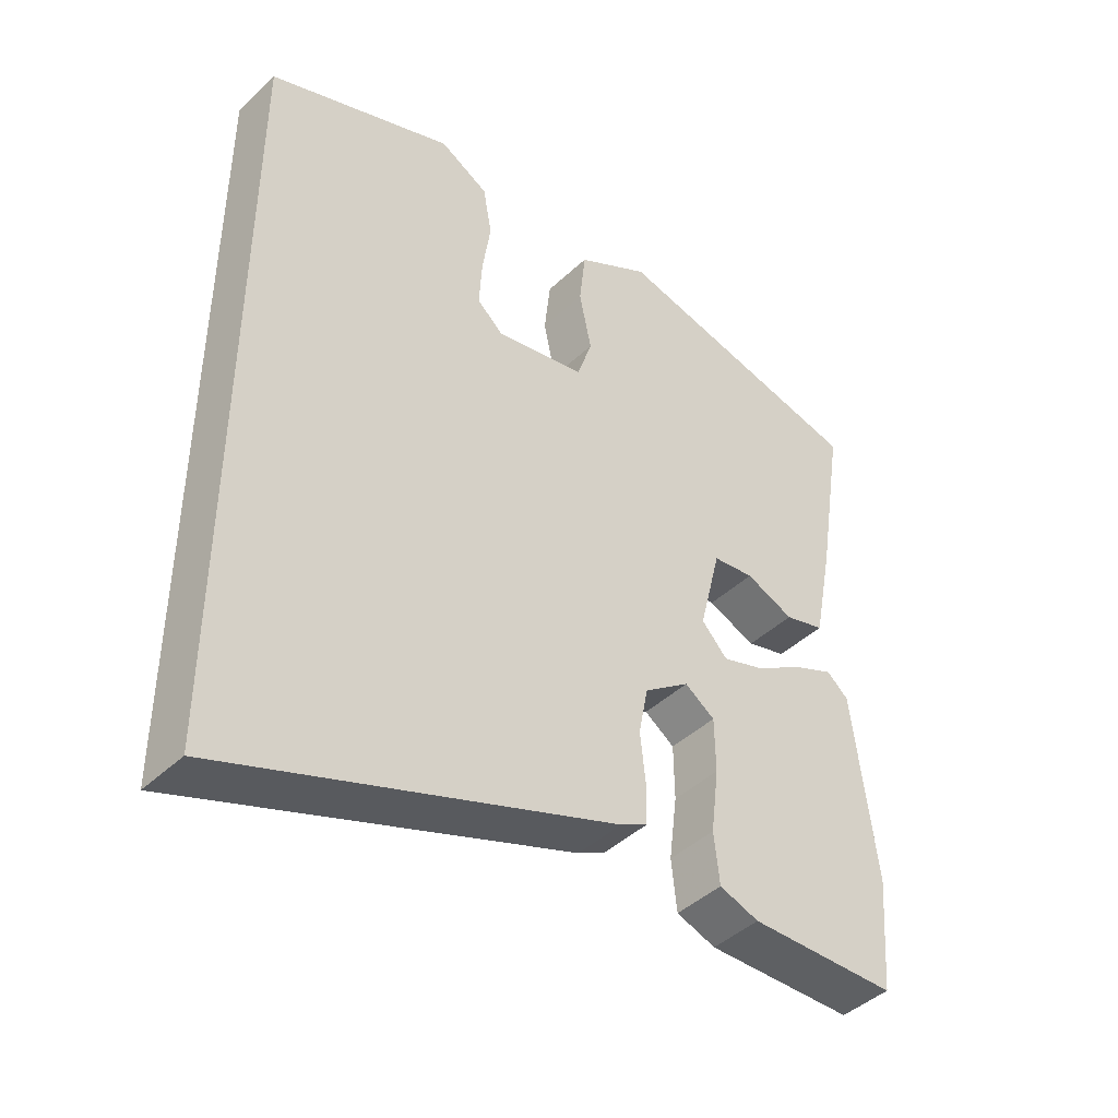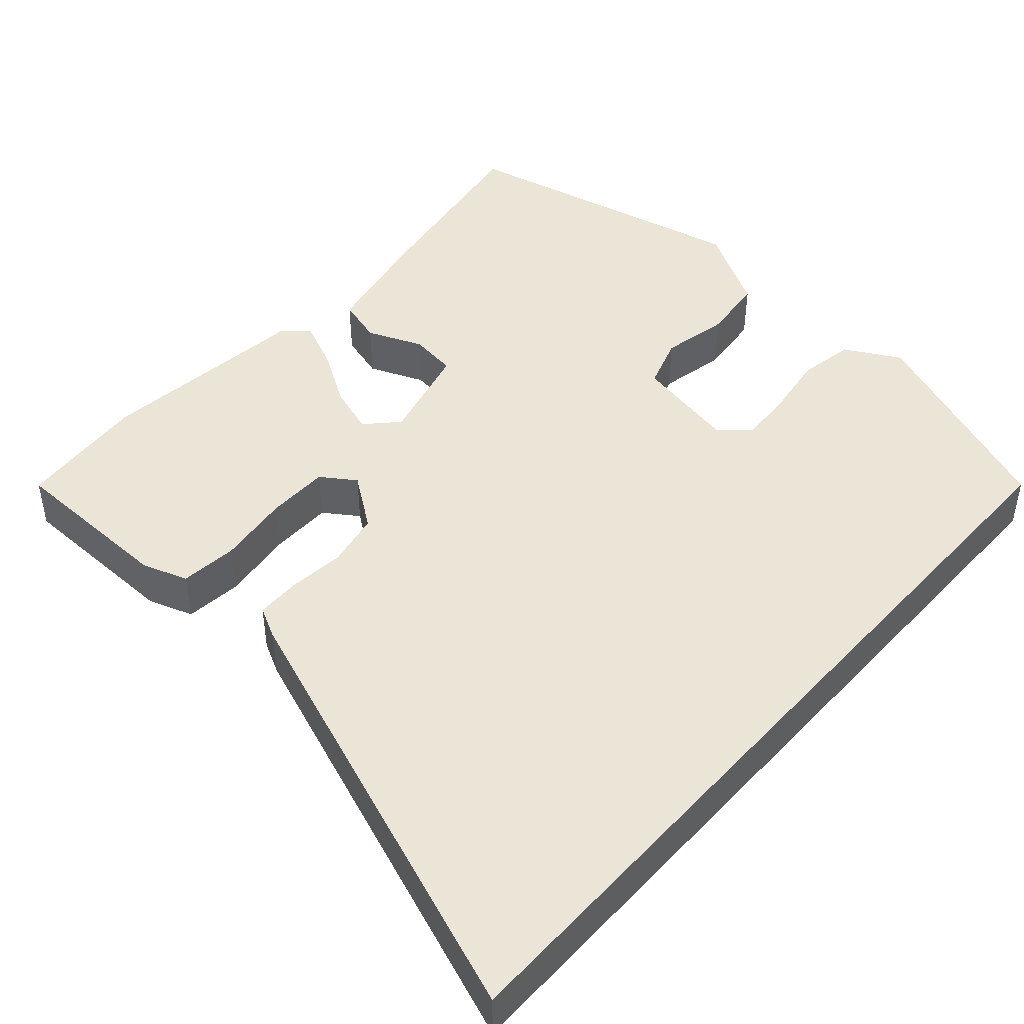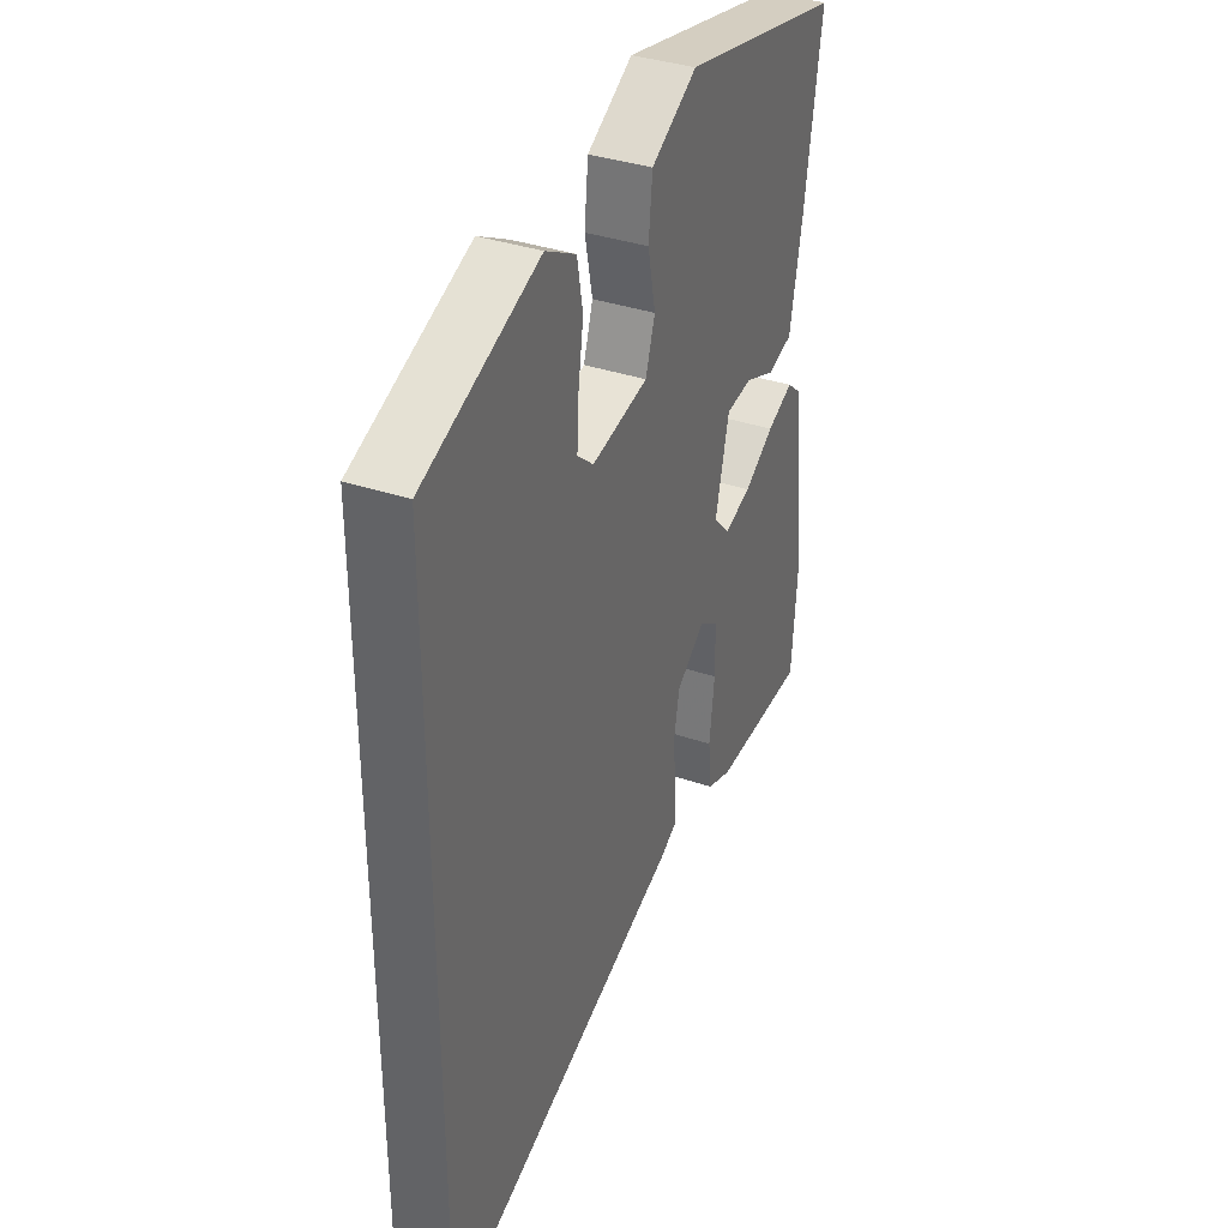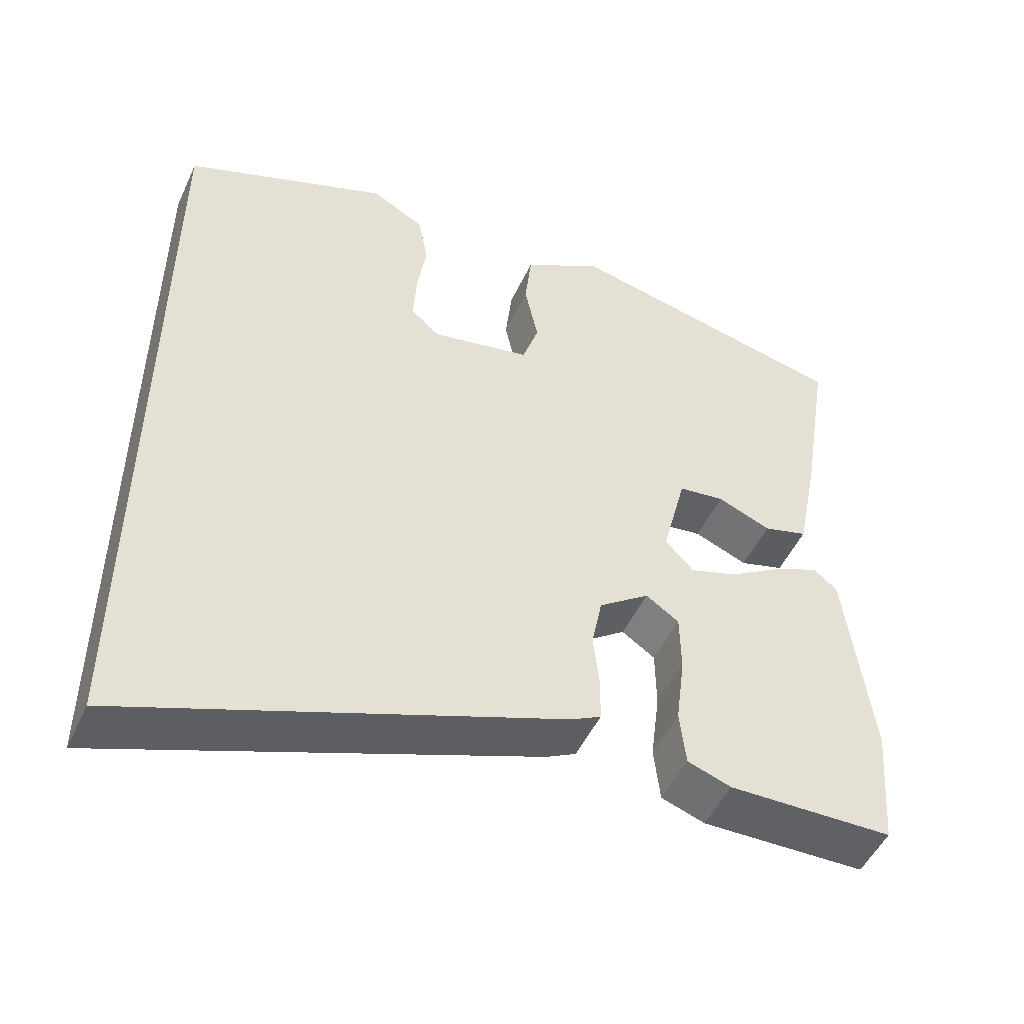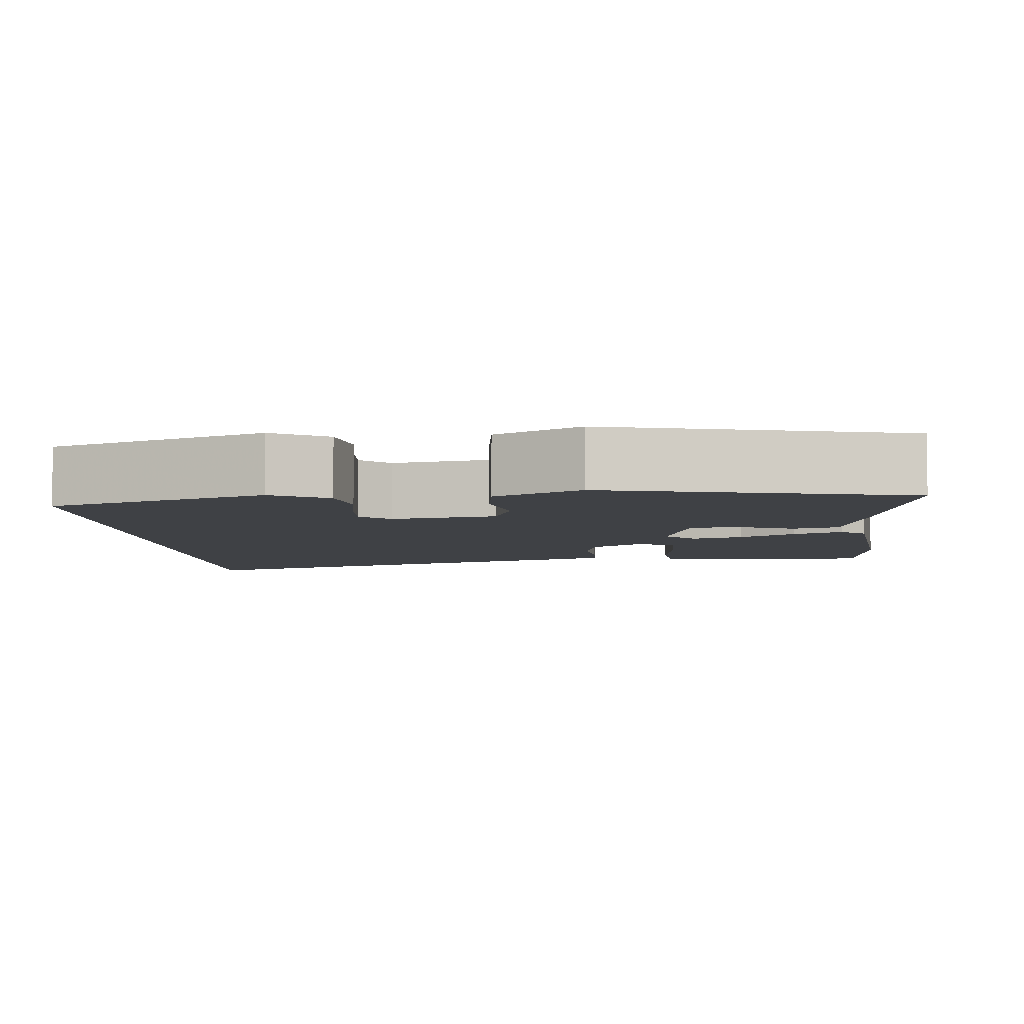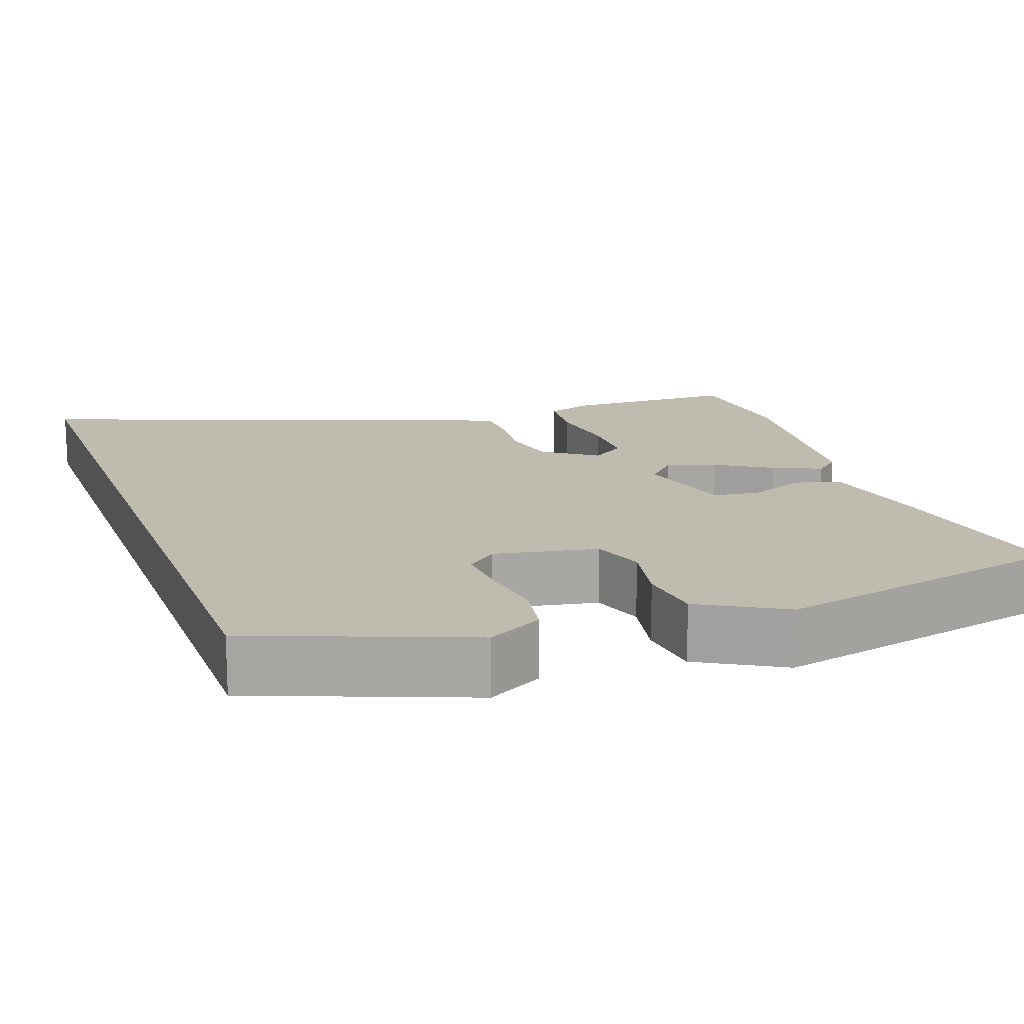
<metadata>
{"format":"obj","ext":"obj","renderer":"f3d","projection":"perspective","resolution":1024,"background":"white","views":[{"elev":-43.7,"azim":-42.3,"up":"+Z"},{"elev":45.7,"azim":-138.5,"up":"+Y"},{"elev":36.2,"azim":-66.1,"up":"+Z"},{"elev":-50.1,"azim":-24.4,"up":"+Z"},{"elev":-5.5,"azim":4.0,"up":"+Y"},{"elev":15.9,"azim":-20.1,"up":"+Y"}]}
</metadata>
<code>
v 0.509 0.07 0.43
v 0.469 0.07 0.182
v 0.44 0.07 0.036
v 0.381 0.07 0.019
v 0.31 0.07 0.048
v 0.249 0.07 0.04
v 0.217 0.07 -0.088
v 0.255 0.07 -0.128
v 0.318 0.07 -0.107
v 0.388 0.07 -0.063
v 0.449 0.07 -0.036
v 0.481 0.07 -0.063
v 0.514 0.07 -0.339
v 0.5 0.07 -0.506
v 0.281 0.07 -0.511
v 0.223 0.07 -0.491
v 0.215 0.07 -0.417
v 0.227 0.07 -0.322
v 0.226 0.07 -0.242
v 0.182 0.07 -0.212
v 0.115 0.07 -0.261
v 0.101 0.07 -0.332
v 0.109 0.07 -0.406
v 0.108 0.07 -0.463
v 0.068 0.07 -0.484
v -0.5 0.07 -0.698
v -0.5 0.07 0.38
v -0.229 0.07 0.486
v -0.158 0.07 0.447
v -0.145 0.07 0.375
v -0.157 0.07 0.294
v -0.161 0.07 0.224
v -0.123 0.07 0.191
v 0.009 0.07 0.217
v 0.031 0.07 0.284
v 0.013 0.07 0.37
v 0.022 0.07 0.453
v 0.129 0.07 0.514
v 0.509 0 0.43
v 0.469 0 0.182
v 0.44 0 0.036
v 0.381 0 0.019
v 0.31 0 0.048
v 0.249 0 0.04
v 0.217 0 -0.088
v 0.255 0 -0.128
v 0.318 0 -0.107
v 0.388 0 -0.063
v 0.449 0 -0.036
v 0.481 0 -0.063
v 0.514 0 -0.339
v 0.5 0 -0.506
v 0.281 0 -0.511
v 0.223 0 -0.491
v 0.215 0 -0.417
v 0.227 0 -0.322
v 0.226 0 -0.242
v 0.182 0 -0.212
v 0.115 0 -0.261
v 0.101 0 -0.332
v 0.109 0 -0.406
v 0.108 0 -0.463
v 0.068 0 -0.484
v -0.5 0 -0.698
v -0.5 0 0.38
v -0.229 0 0.486
v -0.158 0 0.447
v -0.145 0 0.375
v -0.157 0 0.294
v -0.161 0 0.224
v -0.123 0 0.191
v 0.009 0 0.217
v 0.031 0 0.284
v 0.013 0 0.37
v 0.022 0 0.453
v 0.129 0 0.514
f 3 4 5
f 2 3 5
f 1 2 5
f 38 1 5
f 37 38 5
f 36 37 5
f 35 36 5
f 34 35 5 6
f 33 34 6 7
f 29 30 31
f 28 29 31
f 27 28 31
f 26 27 31
f 26 31 32
f 26 32 33
f 25 26 33
f 24 25 33
f 23 24 33
f 22 23 33
f 16 17 18
f 15 16 18
f 14 15 18
f 13 14 18
f 12 13 18
f 11 12 18
f 10 11 18
f 9 10 18
f 8 9 18 19
f 7 8 19 20
f 21 22 33
f 7 20 21 33
f 43 42 41
f 43 41 40
f 43 40 39
f 43 39 76
f 43 76 75
f 43 75 74
f 43 74 73
f 44 43 73 72
f 45 44 72 71
f 69 68 67
f 69 67 66
f 69 66 65
f 69 65 64
f 70 69 64
f 71 70 64
f 71 64 63
f 71 63 62
f 71 62 61
f 71 61 60
f 56 55 54
f 56 54 53
f 56 53 52
f 56 52 51
f 56 51 50
f 56 50 49
f 56 49 48
f 56 48 47
f 57 56 47 46
f 58 57 46 45
f 71 60 59
f 71 59 58 45
f 1 39 40 2
f 2 40 41 3
f 3 41 42 4
f 4 42 43 5
f 5 43 44 6
f 6 44 45 7
f 7 45 46 8
f 8 46 47 9
f 9 47 48 10
f 10 48 49 11
f 11 49 50 12
f 12 50 51 13
f 13 51 52 14
f 14 52 53 15
f 15 53 54 16
f 16 54 55 17
f 17 55 56 18
f 18 56 57 19
f 19 57 58 20
f 20 58 59 21
f 21 59 60 22
f 22 60 61 23
f 23 61 62 24
f 24 62 63 25
f 25 63 64 26
f 26 64 65 27
f 27 65 66 28
f 28 66 67 29
f 29 67 68 30
f 30 68 69 31
f 31 69 70 32
f 32 70 71 33
f 33 71 72 34
f 34 72 73 35
f 35 73 74 36
f 36 74 75 37
f 37 75 76 38
f 38 76 39 1

</code>
